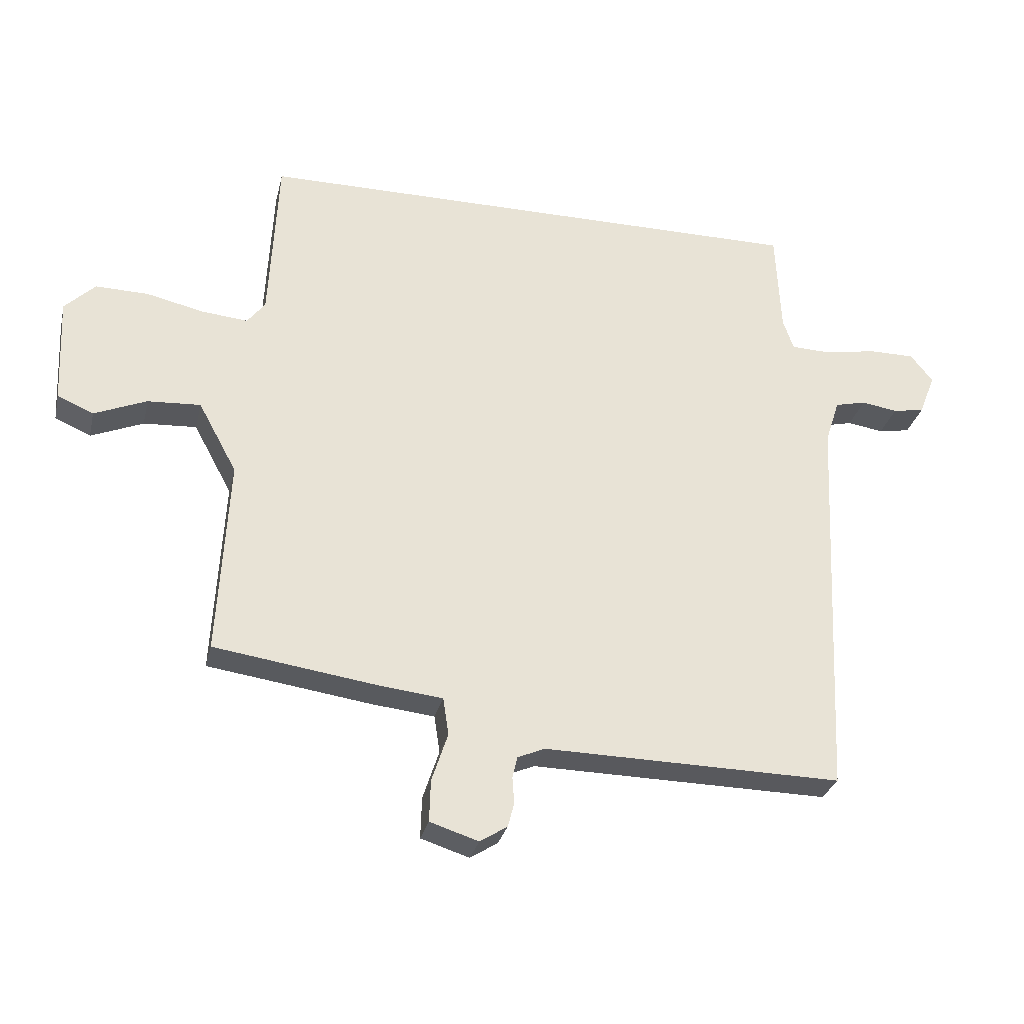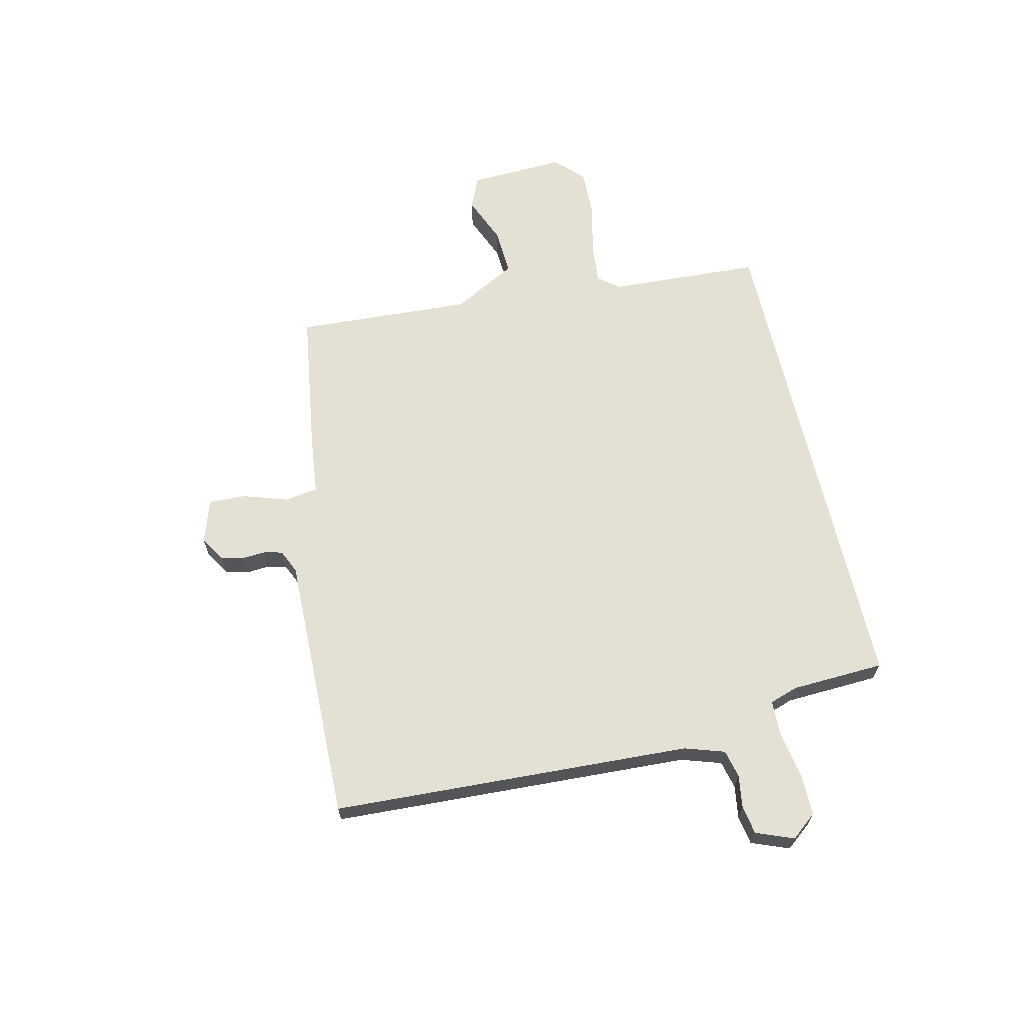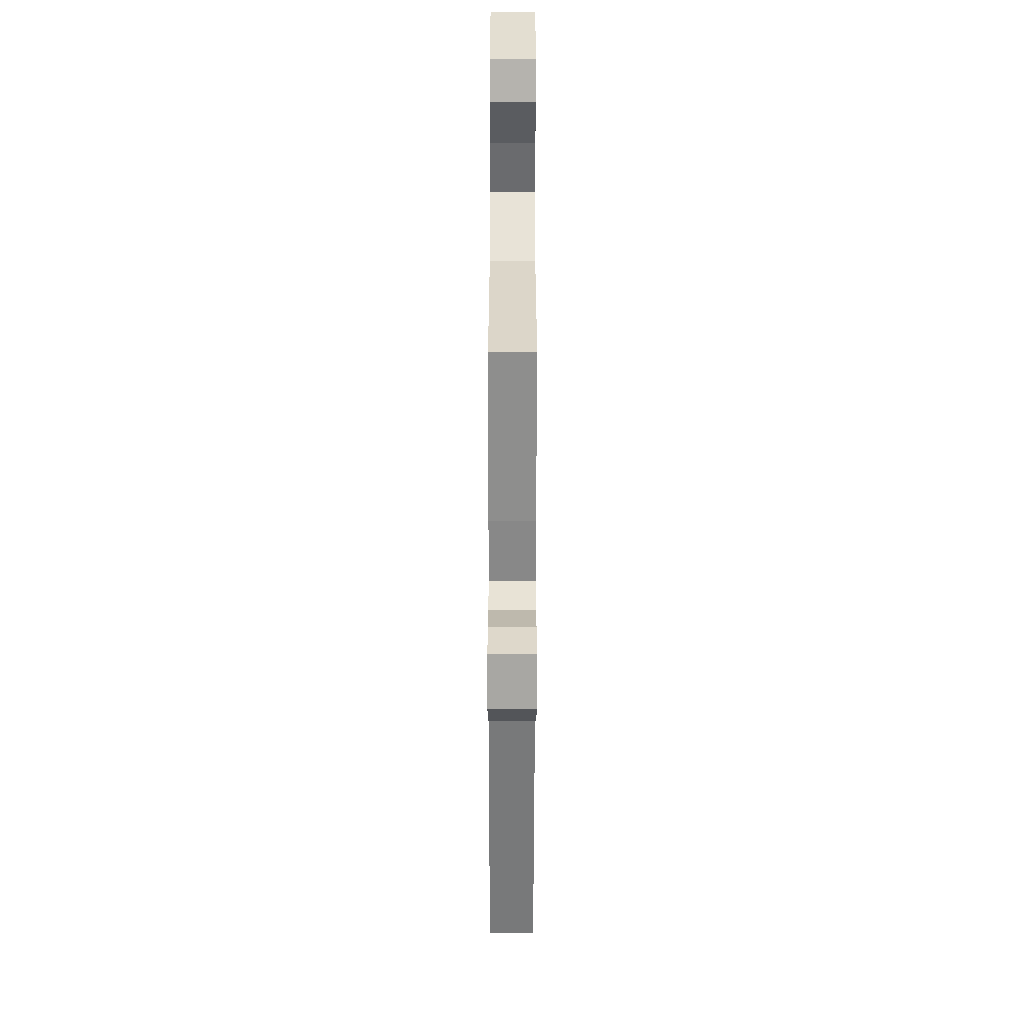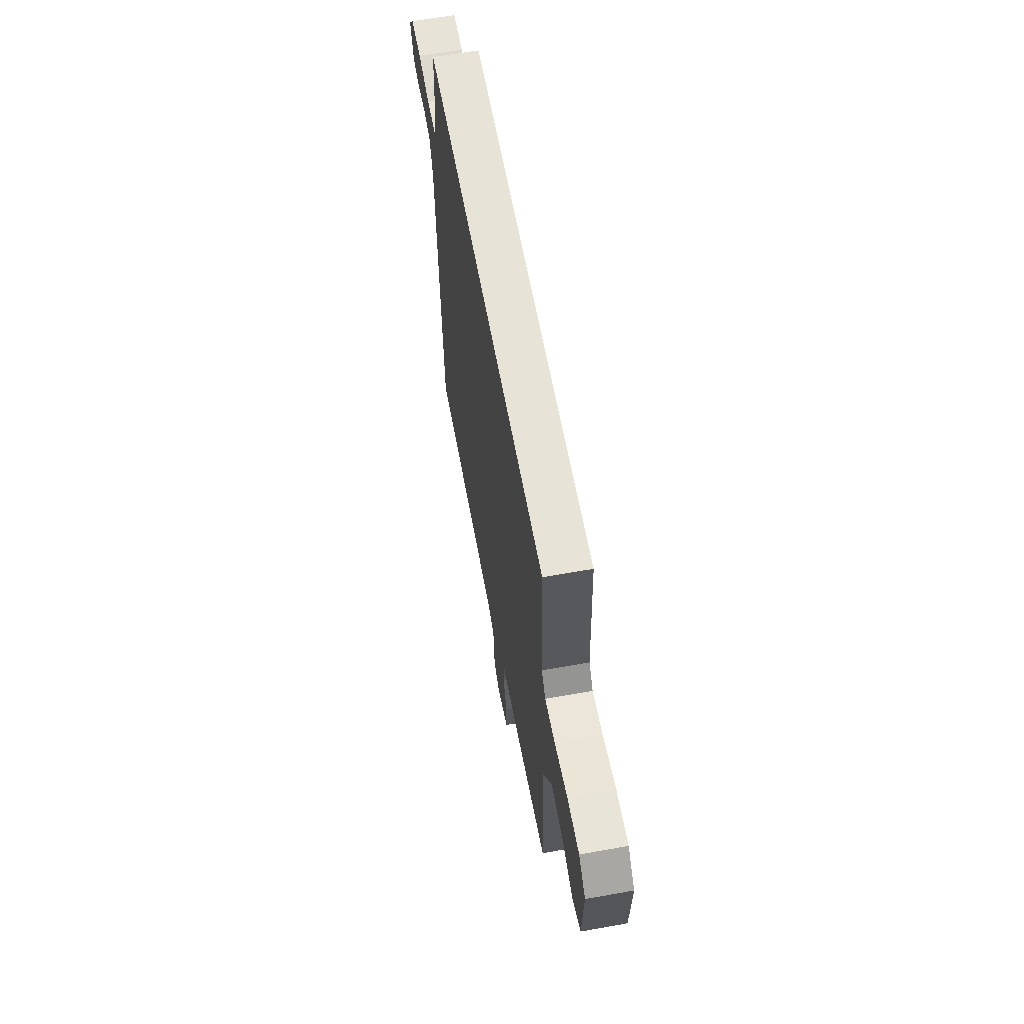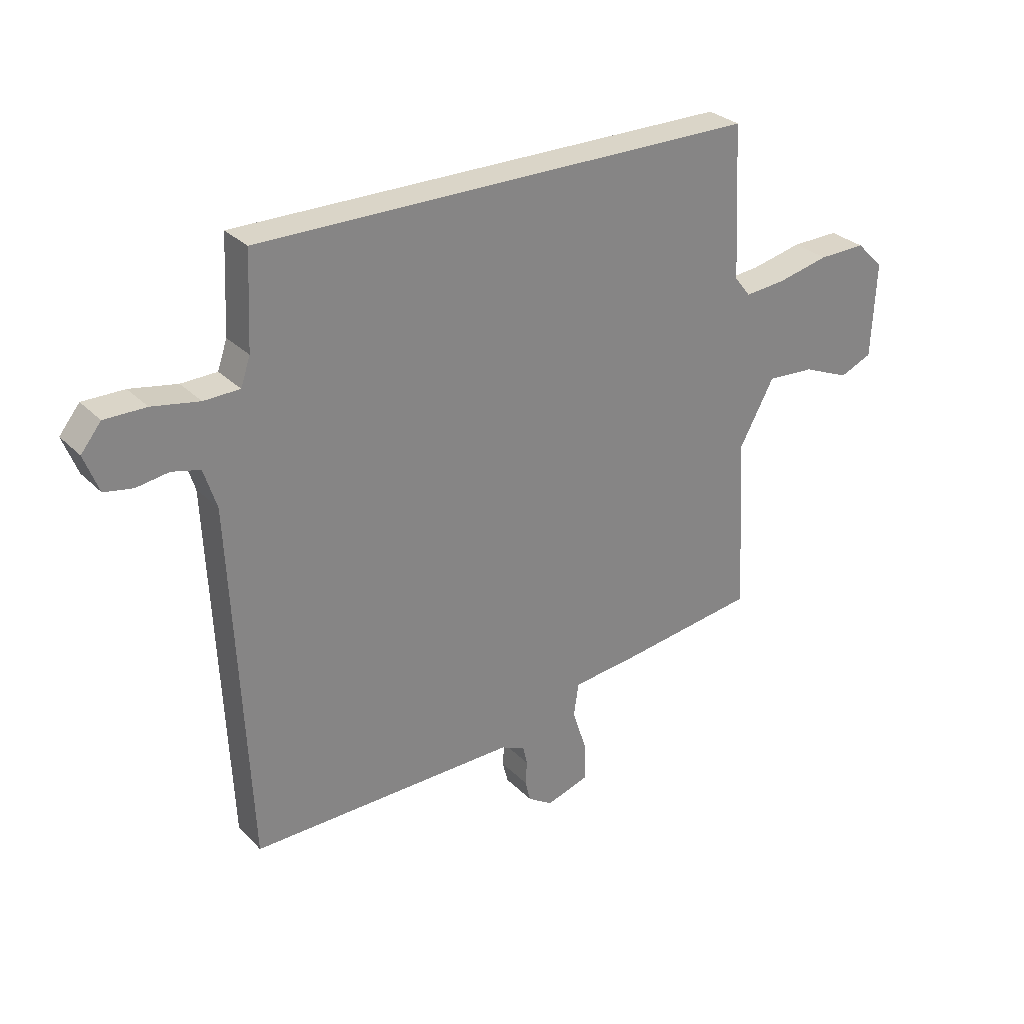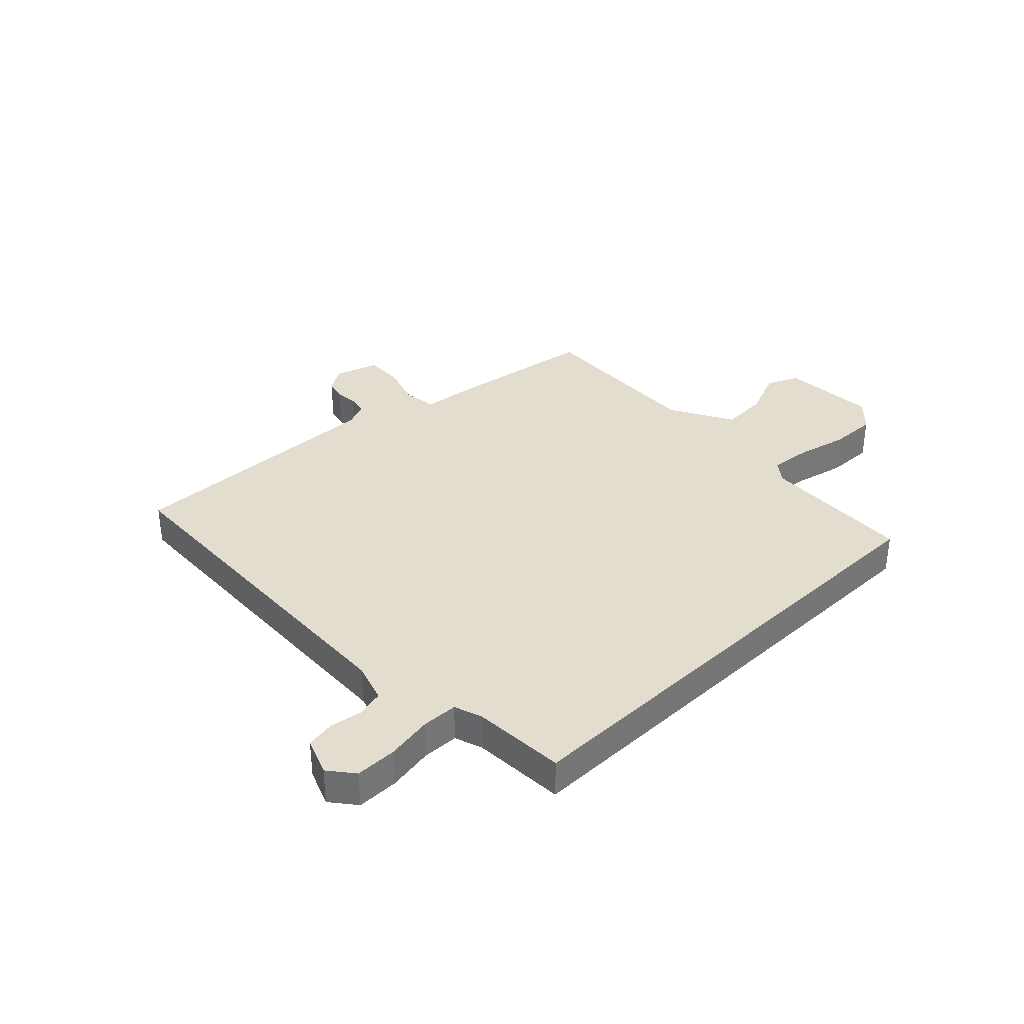
<metadata>
{"format":"obj","ext":"obj","renderer":"f3d","projection":"perspective","resolution":1024,"background":"white","views":[{"elev":-29.6,"azim":167.0,"up":"+Z"},{"elev":65.3,"azim":-102.9,"up":"+Y"},{"elev":-56.7,"azim":89.9,"up":"+Z"},{"elev":61.9,"azim":79.7,"up":"+Z"},{"elev":29.1,"azim":-34.9,"up":"+Z"},{"elev":35.0,"azim":-44.0,"up":"+Y"}]}
</metadata>
<code>
v 0.445 0.07 0.5
v 0.459 0.07 0.227
v 0.488 0.07 0.19
v 0.562 0.07 0.197
v 0.654 0.07 0.218
v 0.739 0.07 0.22
v 0.788 0.07 0.172
v 0.78 0.07 0
v 0.722 0.07 -0.025
v 0.638 0.07 0.01
v 0.553 0.07 0.015
v 0.491 0.07 -0.099
v 0.508 0.07 -0.416
v 0.245 0.07 -0.454
v 0.144 0.07 -0.465
v 0.135 0.07 -0.525
v 0.161 0.07 -0.604
v 0.163 0.07 -0.671
v 0.085 0.07 -0.696
v 0.041 0.07 -0.668
v 0.031 0.07 -0.629
v 0.034 0.07 -0.587
v 0.026 0.07 -0.553
v -0.017 0.07 -0.534
v -0.497 0.07 -0.542
v -0.527 0.07 0.101
v -0.55 0.07 0.172
v -0.6 0.07 0.184
v -0.658 0.07 0.175
v -0.709 0.07 0.184
v -0.735 0.07 0.251
v -0.699 0.07 0.296
v -0.625 0.07 0.296
v -0.541 0.07 0.281
v -0.477 0.07 0.283
v -0.46 0.07 0.333
v -0.452 0.07 0.5
v 0.445 0 0.5
v 0.459 0 0.227
v 0.488 0 0.19
v 0.562 0 0.197
v 0.654 0 0.218
v 0.739 0 0.22
v 0.788 0 0.172
v 0.78 0 0
v 0.722 0 -0.025
v 0.638 0 0.01
v 0.553 0 0.015
v 0.491 0 -0.099
v 0.508 0 -0.416
v 0.245 0 -0.454
v 0.144 0 -0.465
v 0.135 0 -0.525
v 0.161 0 -0.604
v 0.163 0 -0.671
v 0.085 0 -0.696
v 0.041 0 -0.668
v 0.031 0 -0.629
v 0.034 0 -0.587
v 0.026 0 -0.553
v -0.017 0 -0.534
v -0.497 0 -0.542
v -0.527 0 0.101
v -0.55 0 0.172
v -0.6 0 0.184
v -0.658 0 0.175
v -0.709 0 0.184
v -0.735 0 0.251
v -0.699 0 0.296
v -0.625 0 0.296
v -0.541 0 0.281
v -0.477 0 0.283
v -0.46 0 0.333
v -0.452 0 0.5
f 36 37 1 2
f 35 36 2 3
f 34 35 3
f 31 32 33 34
f 31 34 3
f 28 29 30 31
f 27 28 31 3
f 26 27 3
f 24 25 26 3
f 23 24 3 4
f 22 23 4 5
f 16 17 18 19
f 15 16 19 20
f 12 13 14 15
f 11 12 15
f 7 8 9 10
f 7 10 11
f 6 7 11
f 5 6 11
f 22 5 11 15
f 15 20 21 22
f 39 38 74 73
f 40 39 73 72
f 40 72 71
f 71 70 69 68
f 40 71 68
f 68 67 66 65
f 40 68 65 64
f 40 64 63
f 40 63 62 61
f 41 40 61 60
f 42 41 60 59
f 56 55 54 53
f 57 56 53 52
f 52 51 50 49
f 52 49 48
f 47 46 45 44
f 48 47 44
f 48 44 43
f 48 43 42
f 52 48 42 59
f 59 58 57 52
f 1 38 39 2
f 2 39 40 3
f 3 40 41 4
f 4 41 42 5
f 5 42 43 6
f 6 43 44 7
f 7 44 45 8
f 8 45 46 9
f 9 46 47 10
f 10 47 48 11
f 11 48 49 12
f 12 49 50 13
f 13 50 51 14
f 14 51 52 15
f 15 52 53 16
f 16 53 54 17
f 17 54 55 18
f 18 55 56 19
f 19 56 57 20
f 20 57 58 21
f 21 58 59 22
f 22 59 60 23
f 23 60 61 24
f 24 61 62 25
f 25 62 63 26
f 26 63 64 27
f 27 64 65 28
f 28 65 66 29
f 29 66 67 30
f 30 67 68 31
f 31 68 69 32
f 32 69 70 33
f 33 70 71 34
f 34 71 72 35
f 35 72 73 36
f 36 73 74 37
f 37 74 38 1

</code>
